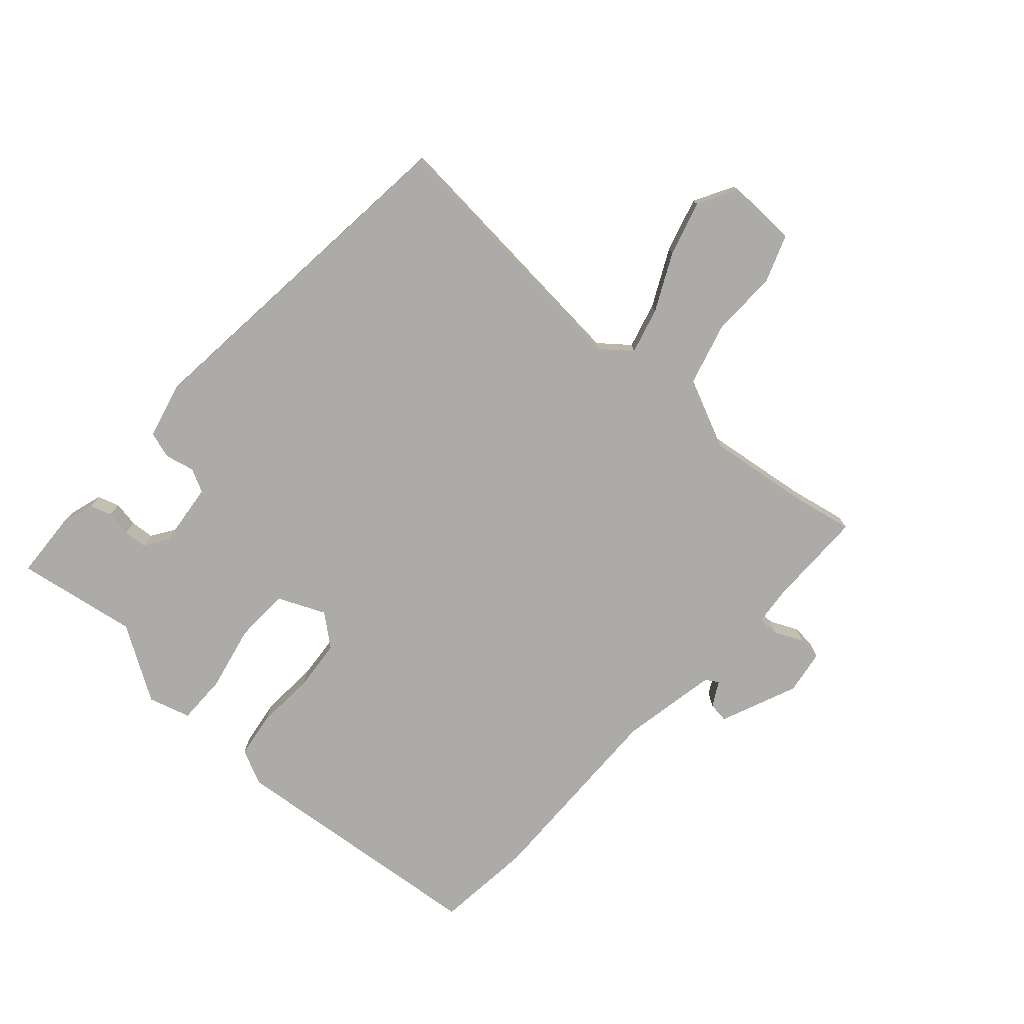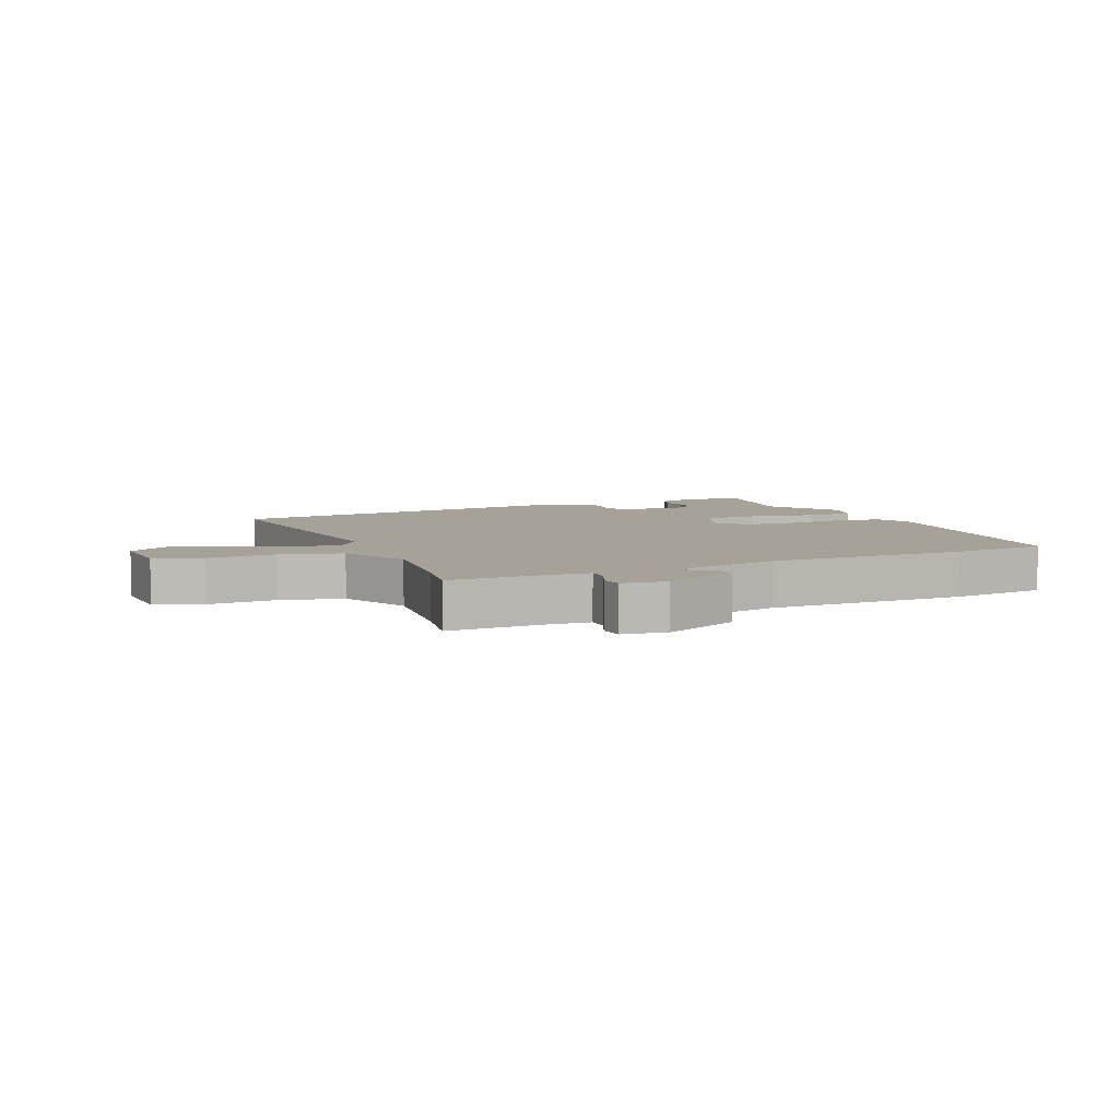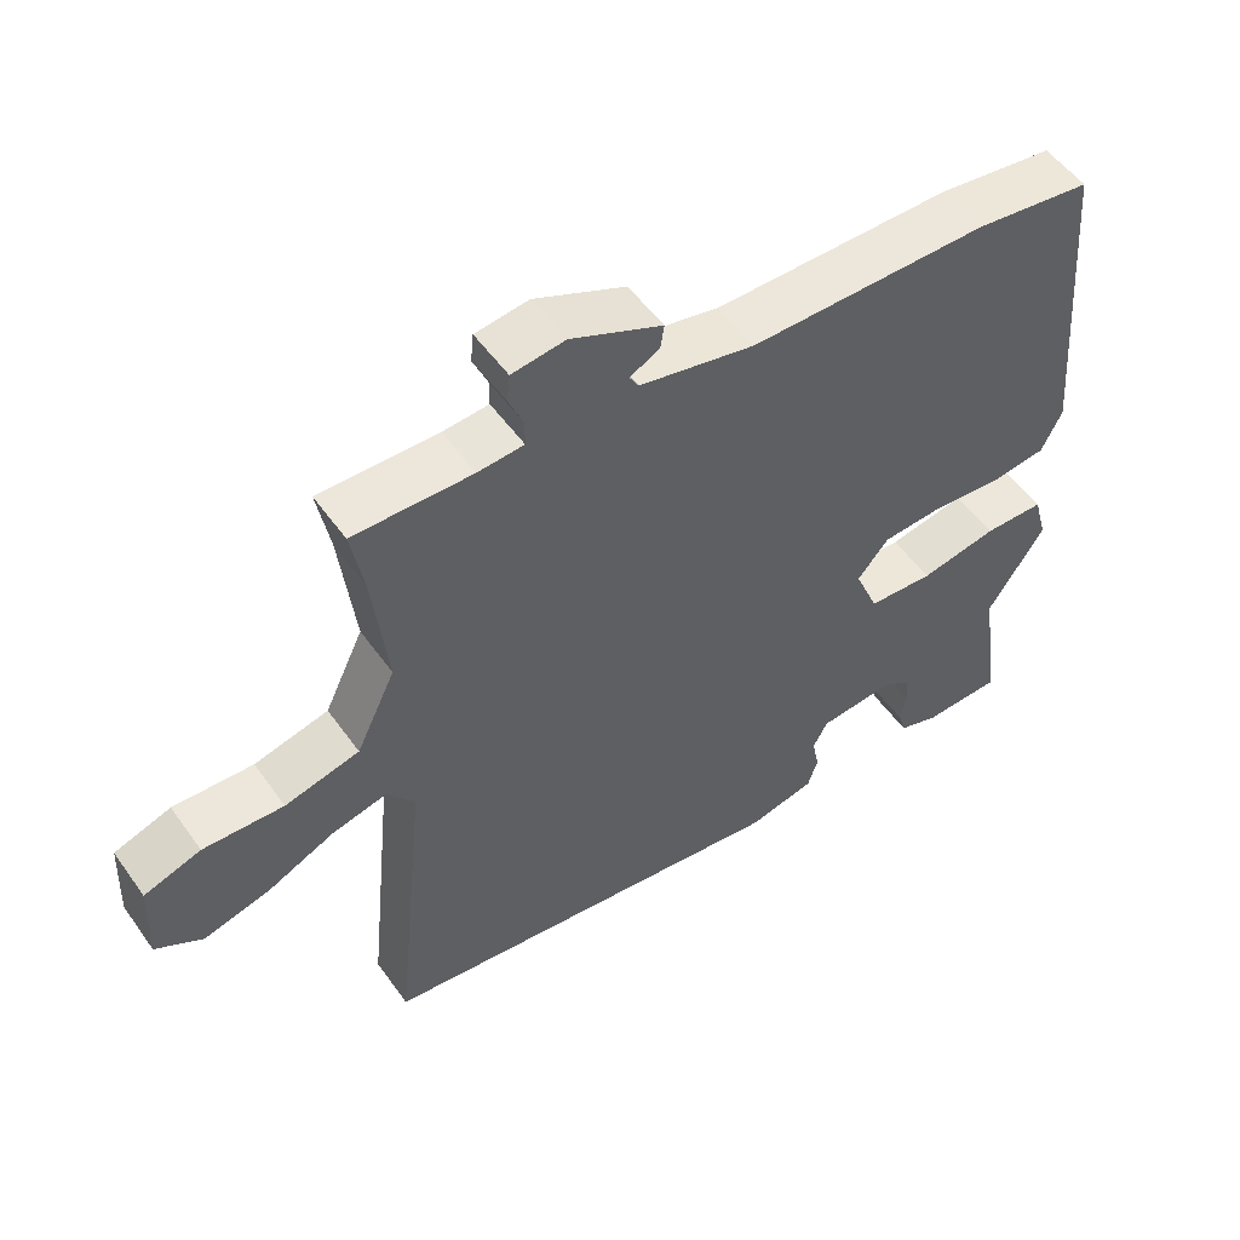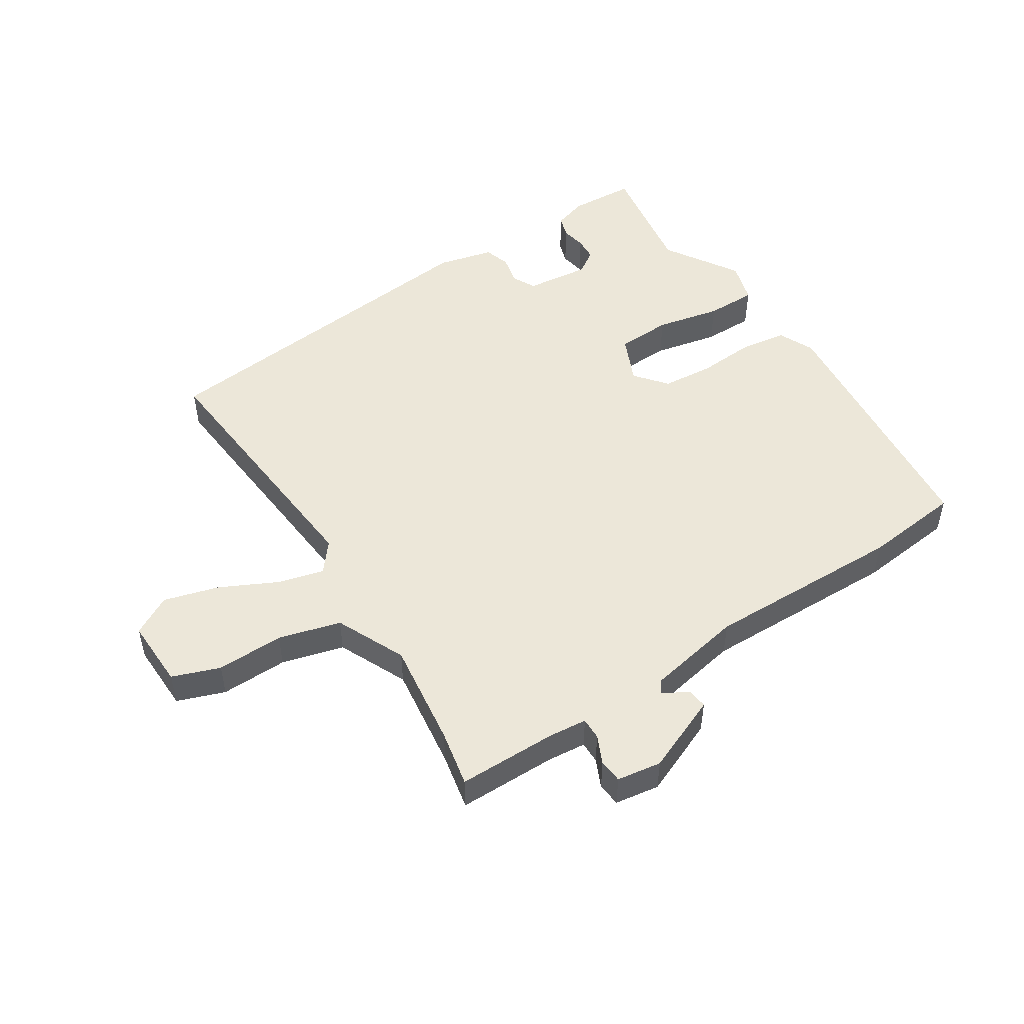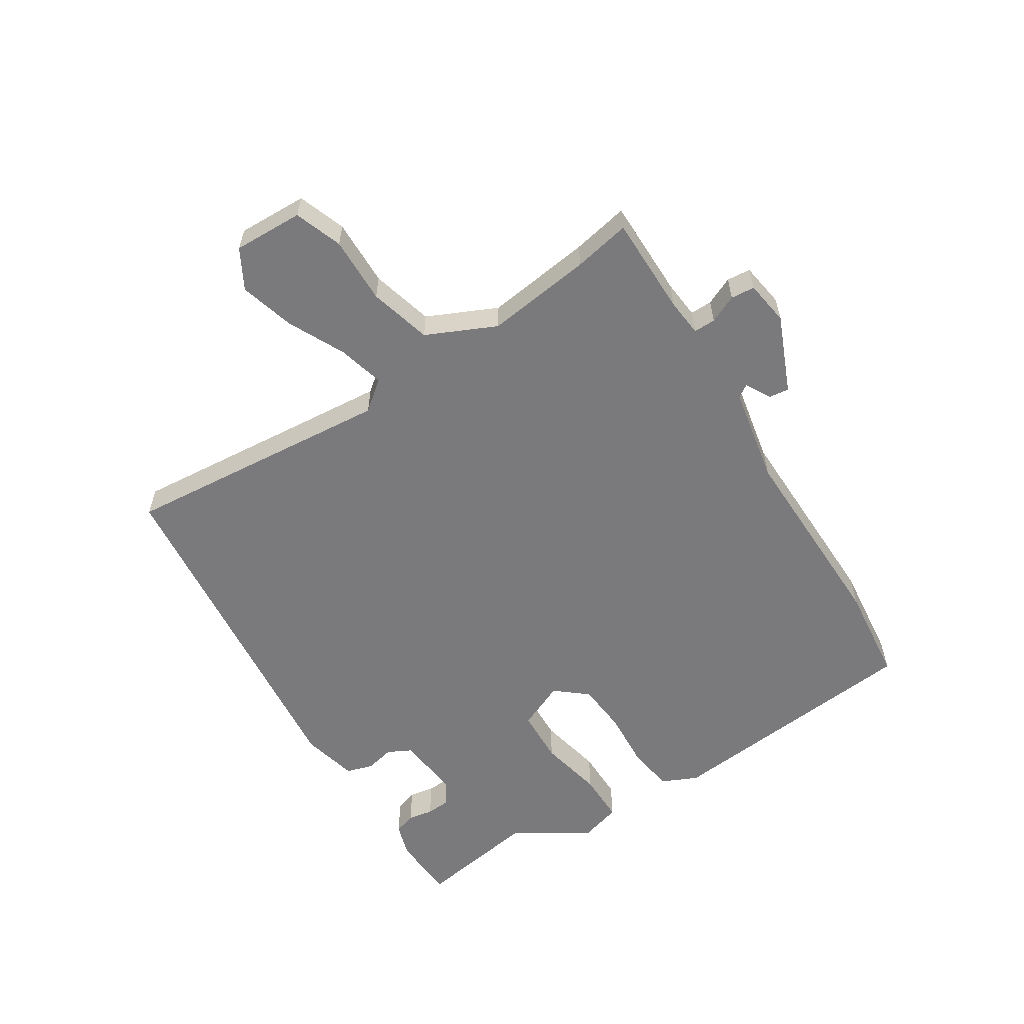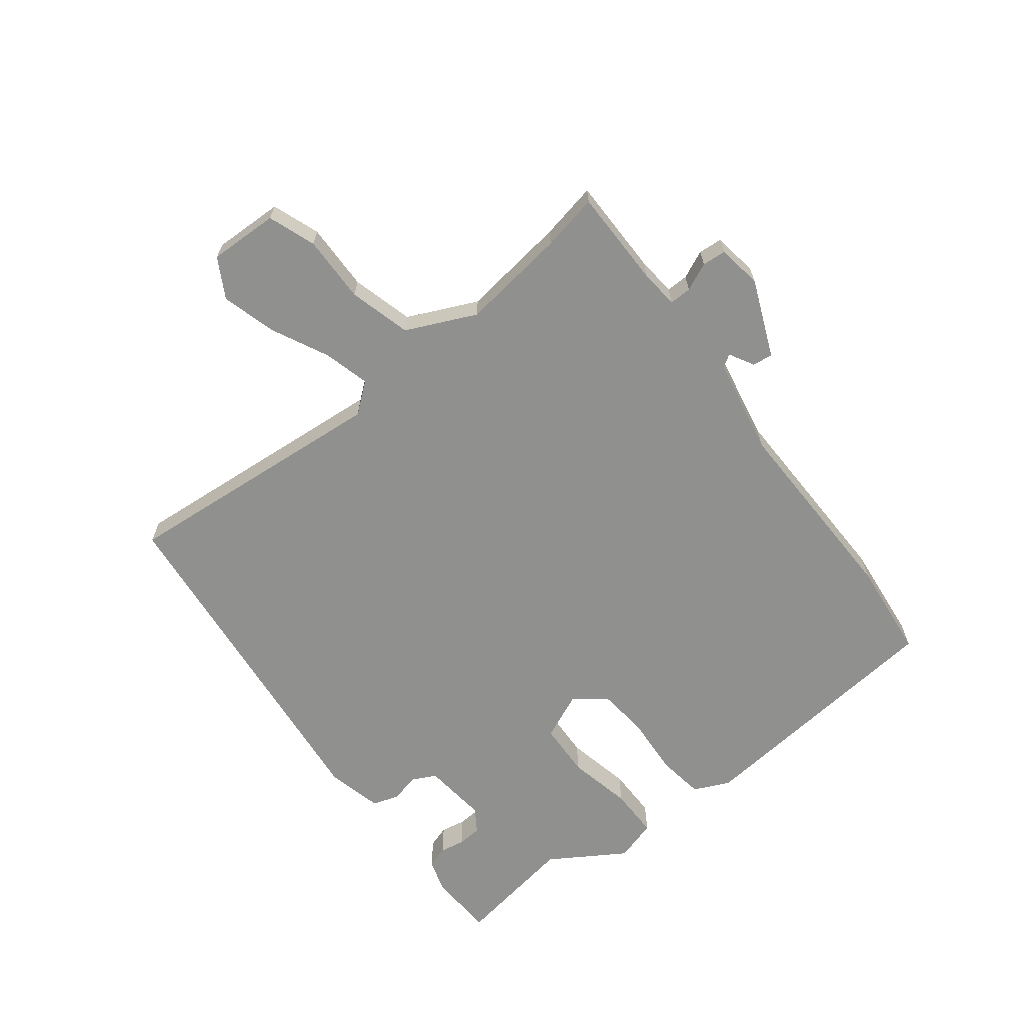
<metadata>
{"format":"obj","ext":"obj","renderer":"f3d","projection":"perspective","resolution":1024,"background":"white","views":[{"elev":-76.5,"azim":-130.9,"up":"+Y"},{"elev":6.4,"azim":-23.3,"up":"+Y"},{"elev":52.9,"azim":-34.6,"up":"+Z"},{"elev":49.9,"azim":-31.8,"up":"+Y"},{"elev":-58.2,"azim":-56.8,"up":"+Y"},{"elev":-65.5,"azim":-51.4,"up":"+Y"}]}
</metadata>
<code>
v -0.505 0.07 -0.436
v -0.46 0.07 0.006
v -0.498 0.07 0.055
v -0.574 0.07 0.036
v -0.667 0.07 -0.008
v -0.757 0.07 -0.032
v -0.821 0.07 0.005
v -0.816 0.07 0.119
v -0.738 0.07 0.146
v -0.628 0.07 0.142
v -0.526 0.07 0.168
v -0.472 0.07 0.281
v -0.492 0.07 0.455
v -0.509 0.07 0.548
v -0.347 0.07 0.546
v -0.284 0.07 0.551
v -0.284 0.07 0.587
v -0.304 0.07 0.633
v -0.3 0.07 0.672
v -0.227 0.07 0.682
v -0.102 0.07 0.627
v -0.107 0.07 0.594
v -0.148 0.07 0.572
v -0.135 0.07 0.551
v 0.023 0.07 0.518
v 0.349 0.07 0.519
v 0.509 0.07 0.499
v 0.545 0.07 0.067
v 0.517 0.07 0.009
v 0.441 0.07 -0.001
v 0.345 0.07 0.007
v 0.261 0.07 0.001
v 0.218 0.07 -0.05
v 0.251 0.07 -0.128
v 0.341 0.07 -0.133
v 0.447 0.07 -0.112
v 0.53 0.07 -0.113
v 0.549 0.07 -0.182
v 0.471 0.07 -0.302
v 0.5 0.07 -0.501
v 0.392 0.07 -0.505
v 0.337 0.07 -0.487
v 0.326 0.07 -0.451
v 0.334 0.07 -0.41
v 0.332 0.07 -0.371
v 0.294 0.07 -0.345
v 0.188 0.07 -0.355
v 0.168 0.07 -0.393
v 0.178 0.07 -0.441
v 0.164 0.07 -0.484
v 0.072 0.07 -0.505
v -0.505 0 -0.436
v -0.46 0 0.006
v -0.498 0 0.055
v -0.574 0 0.036
v -0.667 0 -0.008
v -0.757 0 -0.032
v -0.821 0 0.005
v -0.816 0 0.119
v -0.738 0 0.146
v -0.628 0 0.142
v -0.526 0 0.168
v -0.472 0 0.281
v -0.492 0 0.455
v -0.509 0 0.548
v -0.347 0 0.546
v -0.284 0 0.551
v -0.284 0 0.587
v -0.304 0 0.633
v -0.3 0 0.672
v -0.227 0 0.682
v -0.102 0 0.627
v -0.107 0 0.594
v -0.148 0 0.572
v -0.135 0 0.551
v 0.023 0 0.518
v 0.349 0 0.519
v 0.509 0 0.499
v 0.545 0 0.067
v 0.517 0 0.009
v 0.441 0 -0.001
v 0.345 0 0.007
v 0.261 0 0.001
v 0.218 0 -0.05
v 0.251 0 -0.128
v 0.341 0 -0.133
v 0.447 0 -0.112
v 0.53 0 -0.113
v 0.549 0 -0.182
v 0.471 0 -0.302
v 0.5 0 -0.501
v 0.392 0 -0.505
v 0.337 0 -0.487
v 0.326 0 -0.451
v 0.334 0 -0.41
v 0.332 0 -0.371
v 0.294 0 -0.345
v 0.188 0 -0.355
v 0.168 0 -0.393
v 0.178 0 -0.441
v 0.164 0 -0.484
v 0.072 0 -0.505
f 51 1 2
f 50 51 2
f 49 50 2
f 48 49 2
f 47 48 2 3
f 46 47 3
f 42 43 44
f 41 42 44
f 40 41 44
f 39 40 44
f 39 44 45
f 38 39 45
f 37 38 45
f 36 37 45
f 35 36 45
f 34 35 45 46
f 29 30 31
f 28 29 31
f 27 28 31
f 26 27 31
f 25 26 31
f 24 25 31 32
f 21 22 23
f 20 21 23
f 19 20 23
f 18 19 23
f 17 18 23
f 16 17 23 24
f 24 32 33
f 16 24 33
f 15 16 33
f 8 9 10
f 7 8 10
f 6 7 10
f 5 6 10
f 4 5 10
f 3 4 10 11
f 46 3 11 12
f 33 34 46
f 15 33 46
f 14 15 46
f 13 14 46
f 12 13 46
f 53 52 102
f 53 102 101
f 53 101 100
f 53 100 99
f 54 53 99 98
f 54 98 97
f 95 94 93
f 95 93 92
f 95 92 91
f 95 91 90
f 96 95 90
f 96 90 89
f 96 89 88
f 96 88 87
f 96 87 86
f 97 96 86 85
f 82 81 80
f 82 80 79
f 82 79 78
f 82 78 77
f 82 77 76
f 83 82 76 75
f 74 73 72
f 74 72 71
f 74 71 70
f 74 70 69
f 74 69 68
f 75 74 68 67
f 84 83 75
f 84 75 67
f 84 67 66
f 61 60 59
f 61 59 58
f 61 58 57
f 61 57 56
f 61 56 55
f 62 61 55 54
f 63 62 54 97
f 97 85 84
f 97 84 66
f 97 66 65
f 97 65 64
f 97 64 63
f 1 52 53 2
f 2 53 54 3
f 3 54 55 4
f 4 55 56 5
f 5 56 57 6
f 6 57 58 7
f 7 58 59 8
f 8 59 60 9
f 9 60 61 10
f 10 61 62 11
f 11 62 63 12
f 12 63 64 13
f 13 64 65 14
f 14 65 66 15
f 15 66 67 16
f 16 67 68 17
f 17 68 69 18
f 18 69 70 19
f 19 70 71 20
f 20 71 72 21
f 21 72 73 22
f 22 73 74 23
f 23 74 75 24
f 24 75 76 25
f 25 76 77 26
f 26 77 78 27
f 27 78 79 28
f 28 79 80 29
f 29 80 81 30
f 30 81 82 31
f 31 82 83 32
f 32 83 84 33
f 33 84 85 34
f 34 85 86 35
f 35 86 87 36
f 36 87 88 37
f 37 88 89 38
f 38 89 90 39
f 39 90 91 40
f 40 91 92 41
f 41 92 93 42
f 42 93 94 43
f 43 94 95 44
f 44 95 96 45
f 45 96 97 46
f 46 97 98 47
f 47 98 99 48
f 48 99 100 49
f 49 100 101 50
f 50 101 102 51
f 51 102 52 1

</code>
